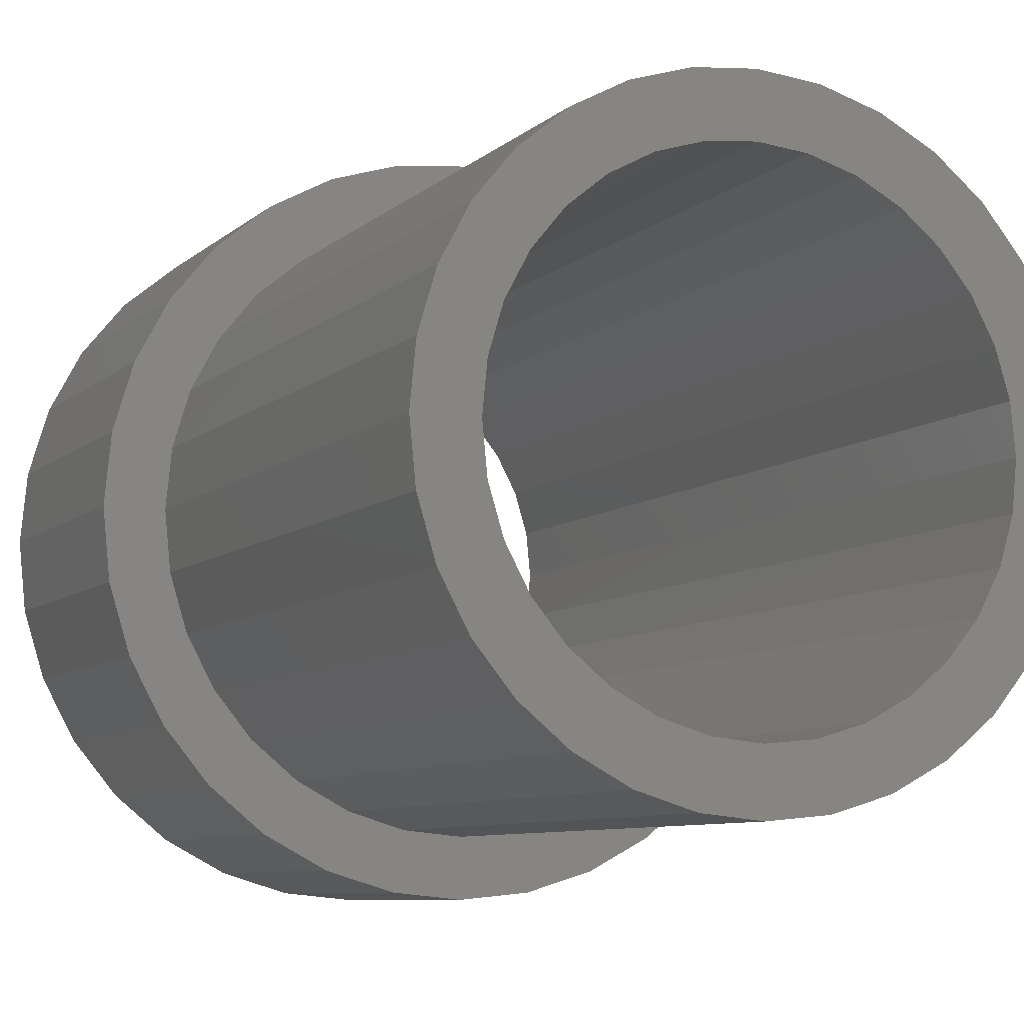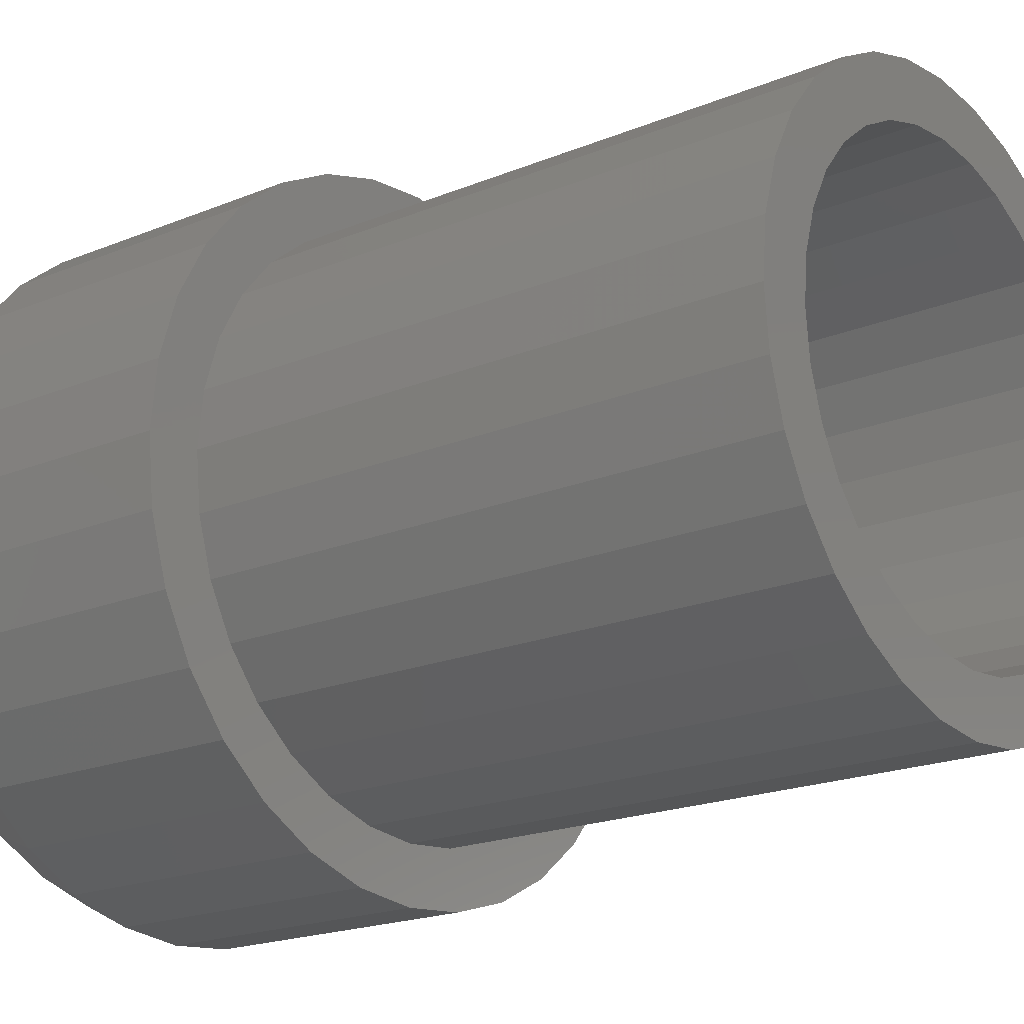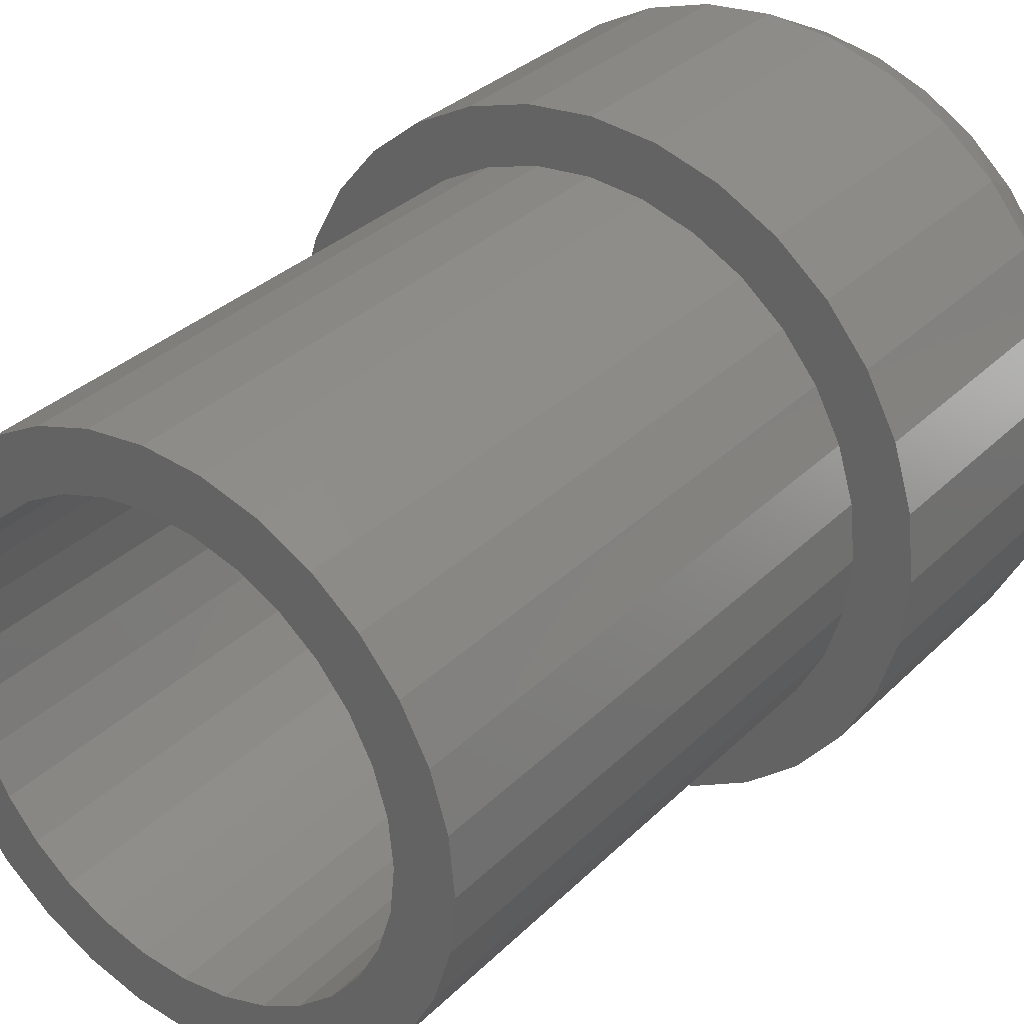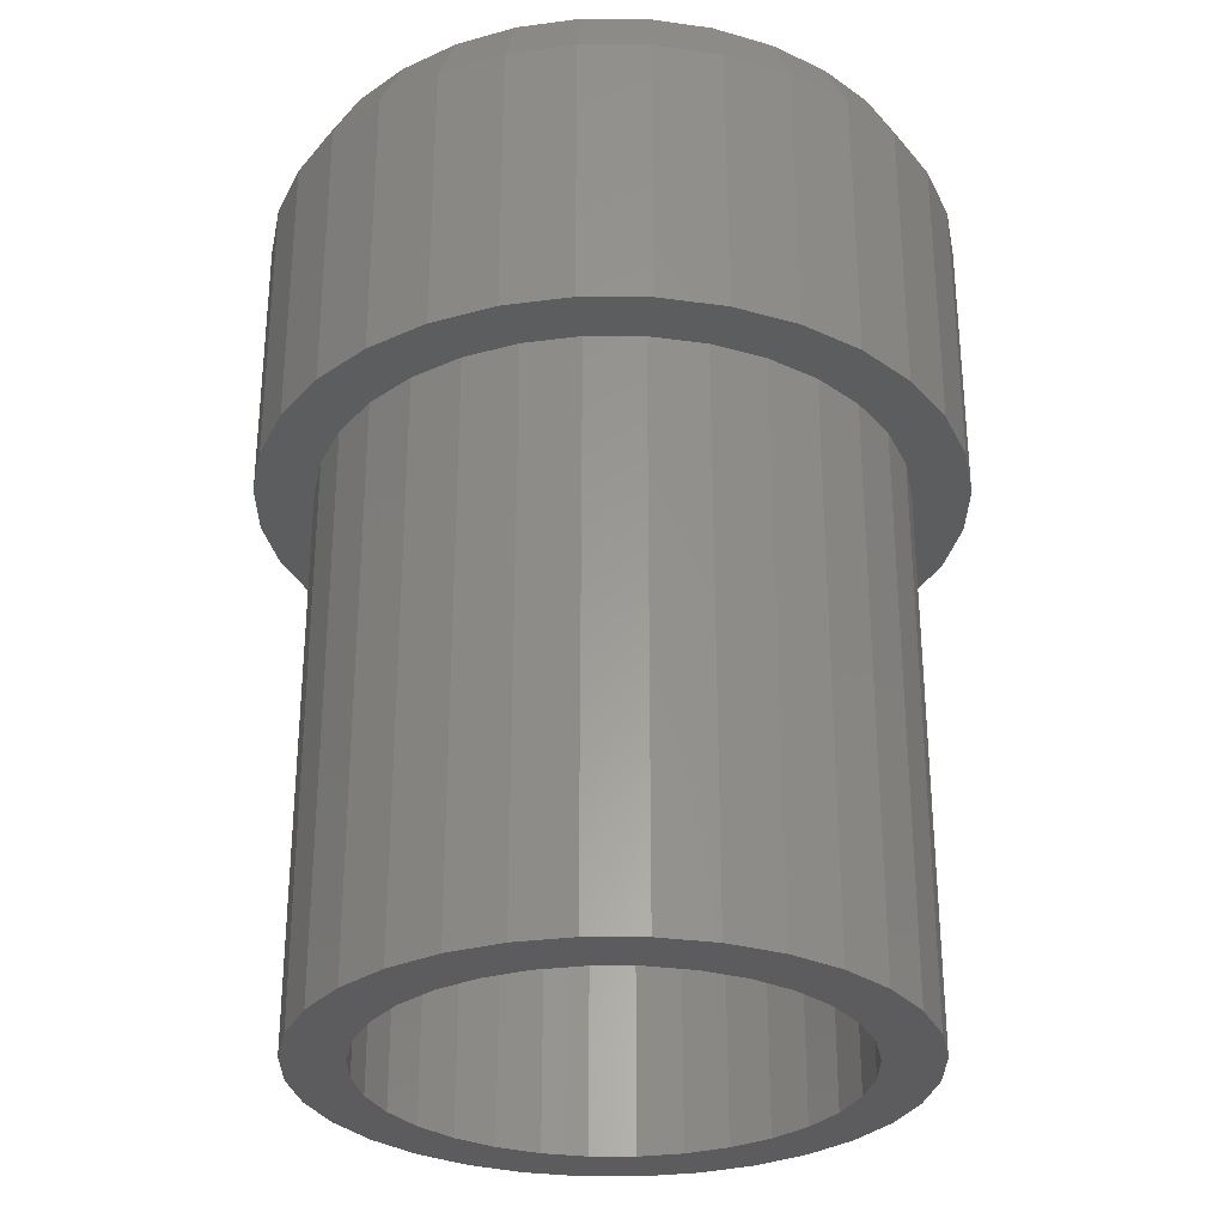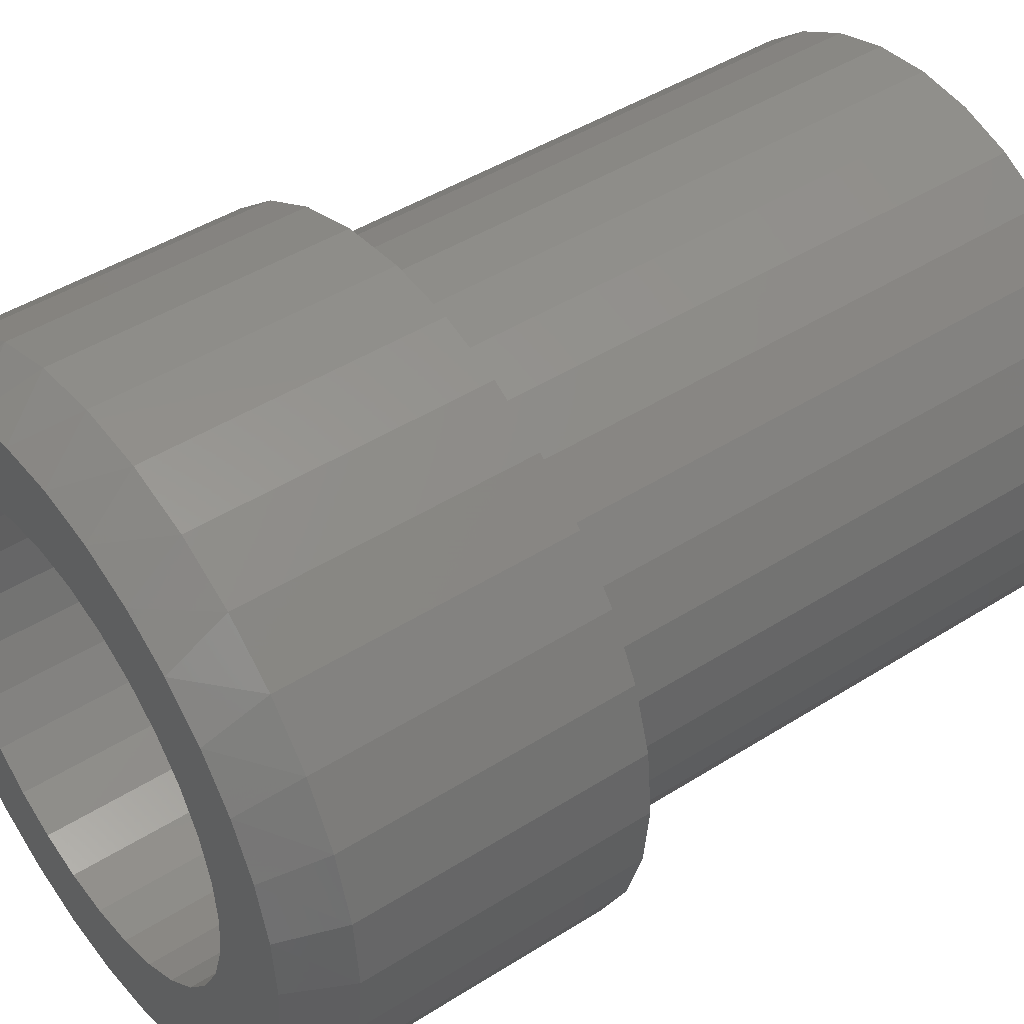
<metadata>
{"format":"stl","ext":"stl","renderer":"f3d","projection":"perspective","resolution":1024,"background":"white","views":[{"elev":-7.7,"azim":-24.5,"up":"+Z"},{"elev":-19.5,"azim":-52.3,"up":"+Z"},{"elev":32.2,"azim":36.7,"up":"+Z"},{"elev":-30.1,"azim":-163.4,"up":"+Y"},{"elev":45.0,"azim":-126.3,"up":"+Z"}]}
</metadata>
<code>
# stl→obj: 225 verts, 450 faces
v 0.001974 1.572e-17 0.1895
v -0.03499 -0.75 0.1858
v -0.03499 1.367e-17 0.1858
v -0.07053 -0.75 0.1751
v -0.07053 1.17e-17 0.1751
v -0.1033 -0.75 0.1575
v -0.1033 9.879e-18 0.1575
v -0.132 -0.75 0.134
v -0.132 8.285e-18 0.134
v -0.1556 -0.75 0.1053
v -0.1556 6.977e-18 0.1053
v -0.1731 -0.75 0.07251
v -0.1731 6.005e-18 0.07251
v -0.1839 -0.75 0.03696
v -0.1839 5.406e-18 0.03696
v -0.1875 -0.75 6.961e-17
v -0.1875 -1.052e-17 6.961e-17
v 0.001974 -0.75 0.1895
v 0.03894 1.777e-17 0.1858
v 0.03894 -0.75 0.1858
v 0.07448 1.975e-17 0.1751
v 0.07448 -0.75 0.1751
v 0.1072 2.157e-17 0.1575
v 0.1072 -0.75 0.1575
v 0.136 2.316e-17 0.134
v 0.136 -0.75 0.134
v 0.1595 2.447e-17 0.1053
v 0.1595 -0.75 0.1053
v 0.177 2.544e-17 0.07251
v 0.177 -0.75 0.07251
v 0.1878 2.604e-17 0.03696
v 0.1878 -0.75 0.03696
v 0.1914 1.052e-17 -6.961e-17
v 0.1914 -0.75 -6.961e-17
v 0.001974 1.572e-17 -0.1895
v 0.03894 -0.75 -0.1858
v 0.03894 1.777e-17 -0.1858
v 0.07448 -0.75 -0.1751
v 0.07448 1.975e-17 -0.1751
v 0.1072 -0.75 -0.1575
v 0.1072 2.157e-17 -0.1575
v 0.136 -0.75 -0.134
v 0.136 2.316e-17 -0.134
v 0.1595 -0.75 -0.1053
v 0.1595 2.447e-17 -0.1053
v 0.177 -0.75 -0.07251
v 0.177 2.544e-17 -0.07251
v 0.1878 -0.75 -0.03696
v 0.1878 2.604e-17 -0.03696
v 0.001974 -0.75 -0.1895
v -0.03499 1.367e-17 -0.1858
v -0.03499 -0.75 -0.1858
v -0.07053 1.17e-17 -0.1751
v -0.07053 -0.75 -0.1751
v -0.1033 9.879e-18 -0.1575
v -0.1033 -0.75 -0.1575
v -0.132 8.285e-18 -0.134
v -0.132 -0.75 -0.134
v -0.1556 6.977e-18 -0.1053
v -0.1556 -0.75 -0.1053
v -0.1731 6.005e-18 -0.07251
v -0.1731 -0.75 -0.07251
v -0.1839 5.406e-18 -0.03696
v -0.1839 -0.75 -0.03696
v 0.02702 1.711e-17 0.2597
v 0.07432 1.974e-17 0.2508
v -0.0211 1.444e-17 0.2597
v -0.0684 1.182e-17 0.2508
v -0.1133 9.324e-18 0.2334
v -0.1542 7.053e-18 0.2081
v -0.1898 5.079e-18 0.1757
v -0.2534 1.548e-18 0.04792
v -0.1814 5.541e-18 -0.1844
v -0.1419 7.735e-18 -0.2168
v 0.1192 2.223e-17 0.2334
v 0.1601 2.45e-17 0.2081
v 0.1874 2.601e-17 -0.1844
v 0.1478 2.382e-17 -0.2168
v 0.1028 2.132e-17 -0.2409
v 0.05384 1.86e-17 -0.2558
v 0.002962 1.578e-17 -0.2608
v -0.04791 1.295e-17 -0.2558
v -0.09683 1.024e-17 -0.2409
v -0.2188 3.469e-18 0.1373
v -0.2402 2.279e-18 0.0942
v -0.238 2.403e-18 -0.0998
v -0.2528 1.579e-18 -0.05088
v -0.2578 1.301e-18 -2.063e-06
v -0.2139 3.741e-18 -0.1449
v 0.2593 3.001e-17 0.04792
v 0.2461 2.928e-17 0.0942
v 0.2247 2.808e-17 0.1373
v 0.1957 2.647e-17 0.1757
v 0.2439 2.915e-17 -0.09979
v 0.2587 2.997e-17 -0.05087
v 0.2637 3.025e-17 -1.259e-16
v 0.2198 2.781e-17 -0.1449
v -0.2298 -0.75 0.04621
v 0.134 -0.75 0.1969
v 0.134 -0.75 -0.1969
v 0.1699 -0.75 -0.1675
v -0.1291 -0.75 0.1969
v -0.165 -0.75 0.1675
v -0.08817 -0.75 0.2188
v -0.1291 -0.75 -0.1969
v -0.08817 -0.75 -0.2188
v -0.165 -0.75 -0.1675
v 0.0931 -0.75 0.2188
v 0.04867 -0.75 0.2323
v 0.002467 -0.75 0.2368
v -0.04374 -0.75 0.2323
v -0.04374 -0.75 -0.2323
v 0.002467 -0.75 -0.2368
v 0.04867 -0.75 -0.2323
v 0.0931 -0.75 -0.2188
v -0.2163 -0.75 0.09064
v -0.1945 -0.75 0.1316
v -0.2344 -0.75 -3.337e-16
v -0.2298 -0.75 -0.04621
v -0.2163 -0.75 -0.09064
v -0.1945 -0.75 -0.1316
v 0.1699 -0.75 0.1675
v 0.1994 -0.75 0.1316
v 0.2213 -0.75 0.09064
v 0.2348 -0.75 0.04621
v 0.2393 -0.75 -8.701e-17
v 0.2348 -0.75 -0.04621
v 0.2213 -0.75 -0.09064
v 0.1994 -0.75 -0.1316
v 0.002467 -0.2812 0.2368
v 0.002961 -0.2812 0.2842
v -0.05249 -0.2812 0.2787
v -0.1058 -0.2812 0.2626
v -0.08817 -0.2812 0.2188
v -0.198 -0.2812 0.201
v -0.1291 -0.2812 0.1969
v 0.05841 -0.2812 0.2787
v 0.1117 -0.2812 0.2626
v 0.1609 -0.2812 0.2363
v 0.04867 -0.2812 0.2323
v 0.0931 -0.2812 0.2188
v -0.1549 -0.2812 0.2363
v -0.04374 -0.2812 0.2323
v 0.002467 -0.2812 -0.2368
v -0.04374 -0.2812 -0.2323
v -0.1549 -0.2812 -0.2363
v -0.1058 -0.2812 -0.2626
v -0.05249 -0.2812 -0.2787
v 0.002961 -0.2812 -0.2842
v 0.05841 -0.2812 -0.2787
v 0.1117 -0.2812 -0.2626
v 0.1609 -0.2812 -0.2363
v 0.04867 -0.2812 -0.2323
v -0.165 -0.2812 0.1675
v -0.2334 -0.2812 0.1579
v -0.1945 -0.2812 0.1316
v -0.2596 -0.2812 0.1088
v -0.2163 -0.2812 0.09064
v -0.2298 -0.2812 0.04621
v -0.2758 -0.2812 0.05545
v -0.2344 -0.2812 -3.337e-16
v -0.2812 -0.2812 3.48e-17
v -0.2298 -0.2812 -0.04621
v -0.2758 -0.2812 -0.05545
v -0.2163 -0.2812 -0.09064
v -0.2596 -0.2812 -0.1088
v -0.1945 -0.2812 -0.1316
v -0.2334 -0.2812 -0.1579
v -0.165 -0.2812 -0.1675
v -0.1291 -0.2812 -0.1969
v -0.198 -0.2812 -0.201
v -0.08817 -0.2812 -0.2188
v 0.2039 -0.2812 0.201
v 0.134 -0.2812 0.1969
v 0.2393 -0.2812 0.1579
v 0.1699 -0.2812 0.1675
v 0.2655 -0.2812 0.1088
v 0.1994 -0.2812 0.1316
v 0.2213 -0.2812 0.09064
v 0.2817 -0.2812 0.05545
v 0.2348 -0.2812 0.04621
v 0.2872 -0.2812 -3.481e-17
v 0.2393 -0.2812 -8.701e-17
v 0.2817 -0.2812 -0.05545
v 0.2348 -0.2812 -0.04621
v 0.2655 -0.2812 -0.1088
v 0.2213 -0.2812 -0.09064
v 0.2393 -0.2812 -0.1579
v 0.1994 -0.2812 -0.1316
v 0.1699 -0.2812 -0.1675
v 0.2039 -0.2812 -0.201
v 0.134 -0.2812 -0.1969
v 0.0931 -0.2812 -0.2188
v 0.2872 -0.04688 -1.044e-16
v 0.2817 -0.04688 -0.05545
v 0.2655 -0.04688 -0.1088
v 0.2393 -0.04688 -0.1579
v 0.2039 -0.04688 -0.201
v 0.1609 -0.04688 -0.2363
v 0.1117 -0.04688 -0.2626
v 0.05841 -0.04688 -0.2787
v 0.002961 -0.04688 -0.2842
v -0.05249 -0.04688 -0.2787
v -0.1058 -0.04688 -0.2626
v -0.1549 -0.04688 -0.2363
v -0.198 -0.04688 -0.201
v -0.2334 -0.04688 -0.1579
v -0.2596 -0.04688 -0.1088
v -0.2758 -0.04688 -0.05545
v -0.2812 -0.04688 3.48e-17
v -0.2758 -0.04688 0.05545
v -0.2596 -0.04688 0.1088
v -0.2334 -0.04688 0.1579
v -0.198 -0.04688 0.201
v -0.1549 -0.04688 0.2363
v -0.1058 -0.04688 0.2626
v -0.05249 -0.04688 0.2787
v 0.002961 -0.04688 0.2842
v 0.05841 -0.04688 0.2787
v 0.1117 -0.04688 0.2626
v 0.1609 -0.04688 0.2363
v 0.2039 -0.04688 0.201
v 0.2393 -0.04688 0.1579
v 0.2655 -0.04688 0.1088
v 0.2817 -0.04688 0.05545
f 1 2 3
f 3 2 4
f 3 4 5
f 5 4 6
f 5 6 7
f 7 6 8
f 7 8 9
f 9 8 10
f 9 10 11
f 11 10 12
f 11 12 13
f 13 12 14
f 13 14 15
f 15 14 16
f 15 16 17
f 2 1 18
f 18 1 19
f 18 19 20
f 20 19 21
f 20 21 22
f 22 21 23
f 22 23 24
f 24 23 25
f 24 25 26
f 26 25 27
f 26 27 28
f 28 27 29
f 28 29 30
f 30 29 31
f 30 31 32
f 32 31 33
f 32 33 34
f 35 36 37
f 37 36 38
f 37 38 39
f 39 38 40
f 39 40 41
f 41 40 42
f 41 42 43
f 43 42 44
f 43 44 45
f 45 44 46
f 45 46 47
f 47 46 48
f 47 48 49
f 49 48 34
f 49 34 33
f 36 35 50
f 50 35 51
f 50 51 52
f 52 51 53
f 52 53 54
f 54 53 55
f 54 55 56
f 56 55 57
f 56 57 58
f 58 57 59
f 58 59 60
f 60 59 61
f 60 61 62
f 62 61 63
f 62 63 64
f 64 63 17
f 64 17 16
f 65 66 1
f 1 67 65
f 68 67 1
f 69 68 1
f 70 69 1
f 70 1 3
f 3 71 70
f 5 71 3
f 15 72 13
f 51 73 53
f 74 73 51
f 1 66 75
f 75 76 1
f 19 1 76
f 21 19 76
f 77 37 39
f 37 77 78
f 35 37 78
f 35 78 79
f 35 79 80
f 35 80 81
f 35 81 82
f 35 82 83
f 35 83 74
f 35 74 51
f 5 7 71
f 71 7 9
f 71 9 84
f 84 9 11
f 84 11 85
f 85 11 13
f 85 13 72
f 59 86 61
f 61 86 87
f 61 87 63
f 63 87 88
f 63 88 17
f 17 88 72
f 17 72 15
f 53 73 55
f 55 73 89
f 55 89 57
f 57 89 86
f 57 86 59
f 31 29 90
f 90 29 27
f 90 27 91
f 91 27 25
f 91 25 92
f 92 25 23
f 92 23 93
f 93 23 21
f 93 21 76
f 45 47 94
f 94 47 49
f 94 49 95
f 95 49 33
f 95 33 96
f 96 33 31
f 96 31 90
f 39 41 77
f 77 41 43
f 77 43 97
f 97 43 45
f 97 45 94
f 12 98 14
f 99 20 22
f 100 101 38
f 100 38 36
f 102 103 4
f 102 4 2
f 102 2 18
f 102 18 104
f 105 106 50
f 105 50 52
f 105 52 54
f 105 54 107
f 18 20 99
f 18 99 108
f 18 108 109
f 18 109 110
f 18 110 111
f 18 111 104
f 50 106 112
f 50 112 113
f 50 113 114
f 50 114 115
f 50 115 100
f 50 100 36
f 98 12 116
f 116 12 10
f 116 10 117
f 117 10 8
f 117 8 103
f 103 8 6
f 103 6 4
f 14 98 16
f 16 98 118
f 16 118 64
f 64 118 119
f 64 119 62
f 62 119 120
f 62 120 60
f 60 120 58
f 58 120 121
f 58 121 56
f 56 121 107
f 56 107 54
f 99 22 122
f 122 22 24
f 122 24 123
f 123 24 26
f 123 26 124
f 124 26 28
f 124 28 125
f 125 28 30
f 125 30 32
f 125 32 126
f 126 32 34
f 126 34 127
f 127 34 48
f 127 48 128
f 128 48 46
f 128 46 44
f 128 44 129
f 129 44 42
f 129 42 101
f 101 42 40
f 101 40 38
f 130 131 132
f 130 132 133
f 134 135 136
f 137 131 130
f 138 137 130
f 138 130 139
f 139 130 140
f 139 140 141
f 142 135 134
f 142 134 143
f 142 143 130
f 142 130 133
f 144 145 146
f 144 146 147
f 144 147 148
f 144 148 149
f 144 149 150
f 144 150 151
f 144 151 152
f 144 152 153
f 136 135 154
f 154 135 155
f 154 155 156
f 156 155 157
f 156 157 158
f 158 157 159
f 159 157 160
f 159 160 161
f 161 160 162
f 161 162 163
f 163 162 164
f 163 164 165
f 165 164 166
f 165 166 167
f 167 166 168
f 167 168 169
f 169 168 170
f 170 168 171
f 170 171 172
f 172 171 146
f 172 146 145
f 139 141 173
f 173 141 174
f 173 174 175
f 175 174 176
f 175 176 177
f 177 176 178
f 177 178 179
f 177 179 180
f 180 179 181
f 180 181 182
f 182 181 183
f 182 183 184
f 184 183 185
f 184 185 186
f 186 185 187
f 186 187 188
f 188 187 189
f 188 189 190
f 188 190 191
f 191 190 192
f 191 192 152
f 152 192 193
f 152 193 153
f 183 126 185
f 185 126 127
f 185 127 187
f 187 127 128
f 187 128 189
f 189 128 129
f 189 129 190
f 190 129 101
f 190 101 192
f 192 101 100
f 192 100 193
f 193 100 115
f 193 115 153
f 153 115 114
f 153 114 144
f 144 114 113
f 144 113 145
f 145 113 112
f 145 112 172
f 172 112 106
f 172 106 170
f 170 106 105
f 170 105 169
f 169 105 107
f 169 107 167
f 167 107 121
f 167 121 165
f 165 121 120
f 165 120 163
f 163 120 119
f 163 119 161
f 161 119 118
f 161 118 159
f 159 118 98
f 159 98 158
f 158 98 116
f 158 116 156
f 156 116 117
f 156 117 154
f 154 117 103
f 154 103 136
f 136 103 102
f 136 102 134
f 134 102 104
f 134 104 143
f 143 104 111
f 143 111 130
f 130 111 110
f 130 110 140
f 140 110 109
f 140 109 141
f 141 109 108
f 141 108 174
f 174 108 99
f 174 99 176
f 176 99 122
f 176 122 178
f 178 122 123
f 178 123 179
f 179 123 124
f 179 124 181
f 181 124 125
f 181 125 183
f 183 125 126
f 194 182 195
f 195 182 184
f 195 184 196
f 196 184 186
f 196 186 197
f 197 186 188
f 197 188 198
f 198 188 191
f 198 191 199
f 199 191 152
f 199 152 200
f 200 152 151
f 200 151 201
f 201 151 150
f 201 150 202
f 202 150 149
f 202 149 203
f 203 149 148
f 203 148 204
f 204 148 147
f 204 147 205
f 205 147 146
f 205 146 206
f 206 146 171
f 206 171 207
f 207 171 168
f 207 168 208
f 208 168 166
f 208 166 209
f 209 166 164
f 209 164 210
f 210 164 162
f 210 162 211
f 211 162 160
f 211 160 212
f 212 160 157
f 212 157 213
f 213 157 155
f 213 155 214
f 214 155 135
f 214 135 215
f 215 135 142
f 215 142 216
f 216 142 133
f 216 133 217
f 217 133 132
f 217 132 218
f 218 132 131
f 218 131 219
f 219 131 137
f 219 137 220
f 220 137 138
f 220 138 221
f 221 138 139
f 221 139 222
f 222 139 173
f 222 173 223
f 223 173 175
f 223 175 224
f 224 175 177
f 224 177 225
f 225 177 180
f 225 180 194
f 194 180 182
f 93 222 223
f 76 221 222
f 76 222 93
f 75 220 221
f 75 221 76
f 66 219 220
f 66 220 75
f 65 218 219
f 65 219 66
f 217 67 68
f 217 218 67
f 67 218 65
f 216 68 69
f 216 217 68
f 69 70 215
f 215 216 69
f 70 71 214
f 214 215 70
f 213 214 71
f 194 96 225
f 225 96 90
f 225 90 224
f 224 90 91
f 224 91 223
f 223 91 92
f 223 92 93
f 88 210 72
f 72 210 211
f 72 211 85
f 85 211 212
f 85 212 84
f 84 212 213
f 84 213 71
f 96 194 95
f 95 194 195
f 95 195 94
f 94 195 196
f 94 196 97
f 97 196 197
f 97 197 77
f 77 197 198
f 77 198 78
f 78 198 199
f 78 199 79
f 79 199 200
f 79 200 80
f 80 200 201
f 80 201 81
f 81 201 202
f 81 202 82
f 82 202 203
f 82 203 83
f 83 203 204
f 83 204 74
f 74 204 205
f 74 205 73
f 73 205 206
f 73 206 89
f 89 206 207
f 89 207 86
f 86 207 208
f 86 208 87
f 87 208 209
f 87 209 88
f 88 209 210

</code>
